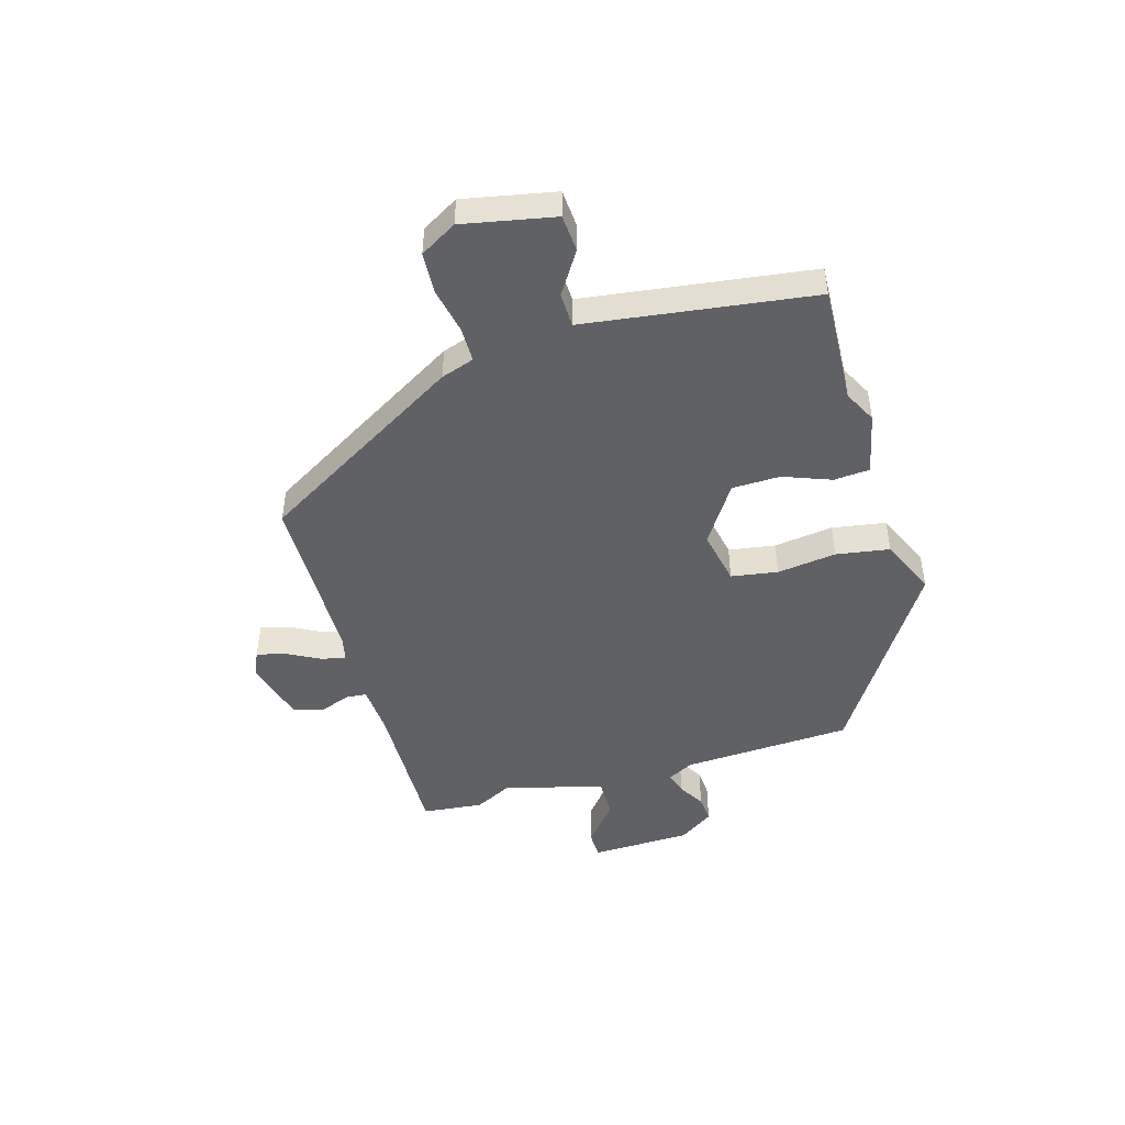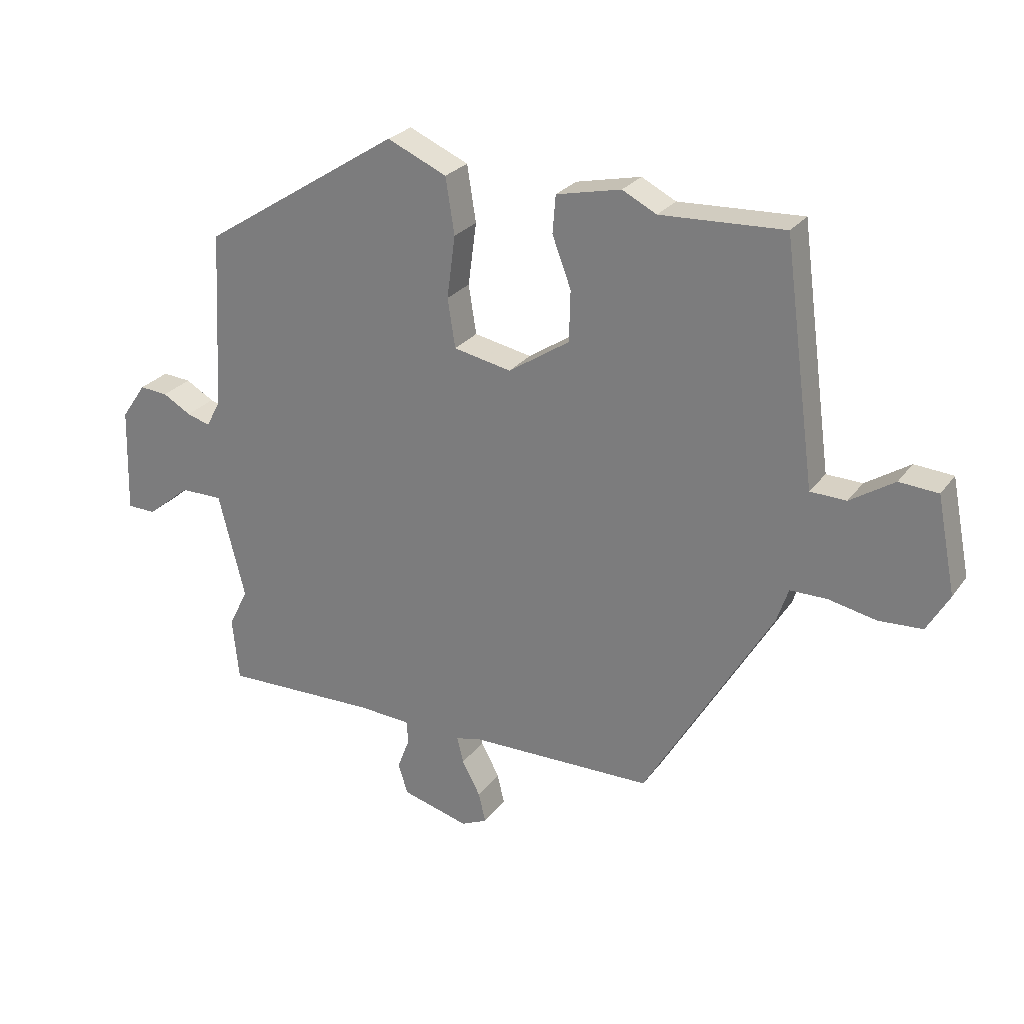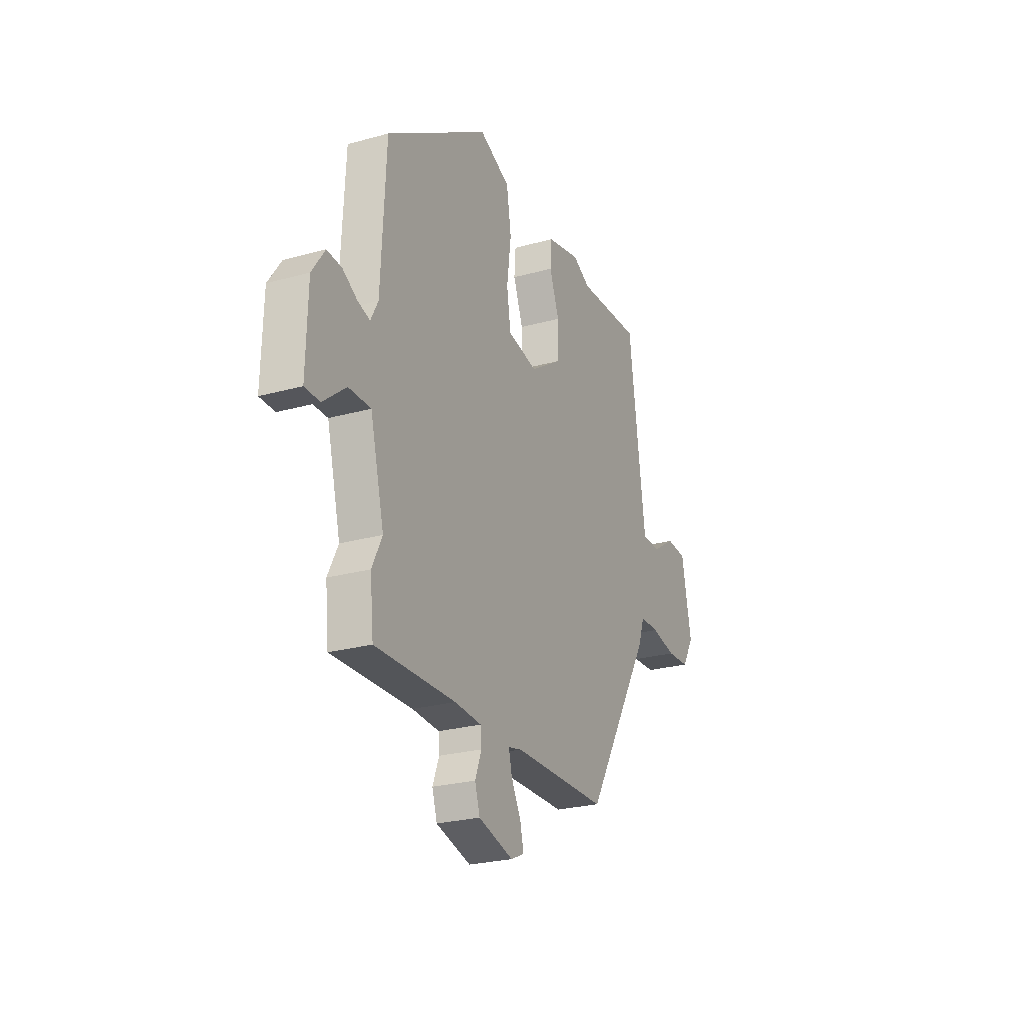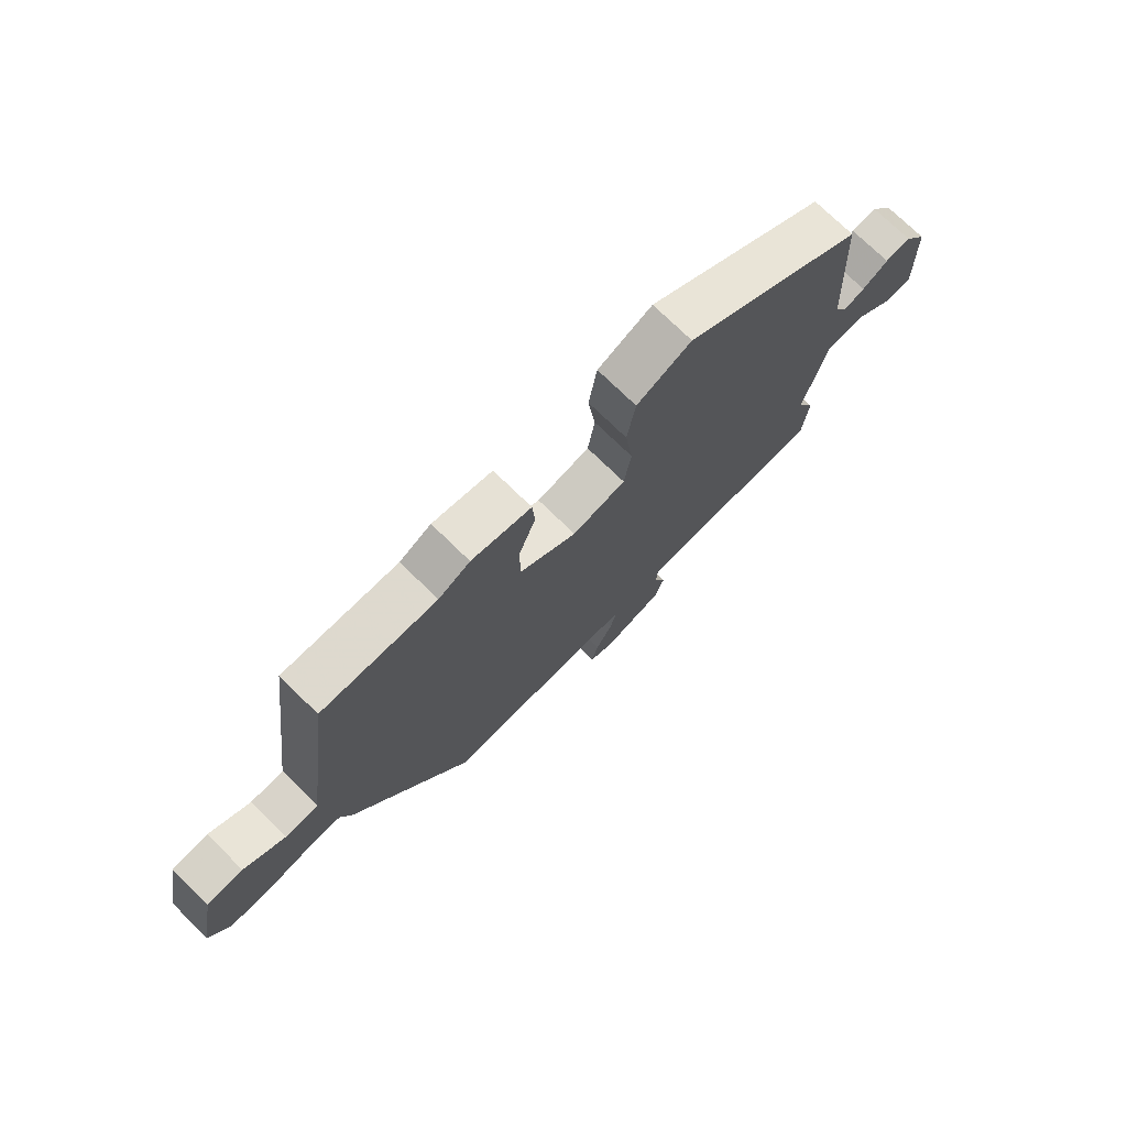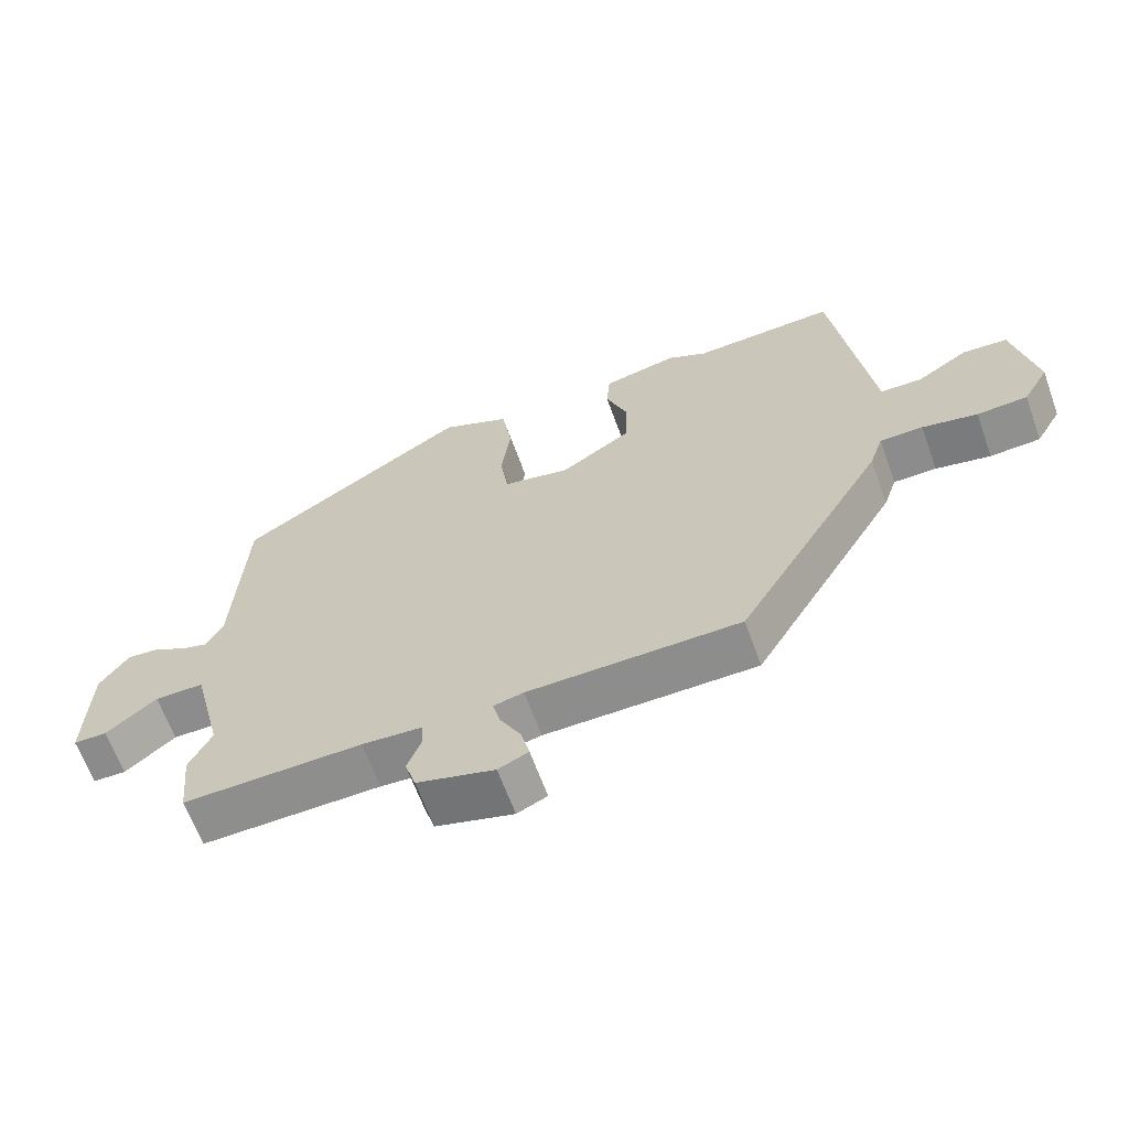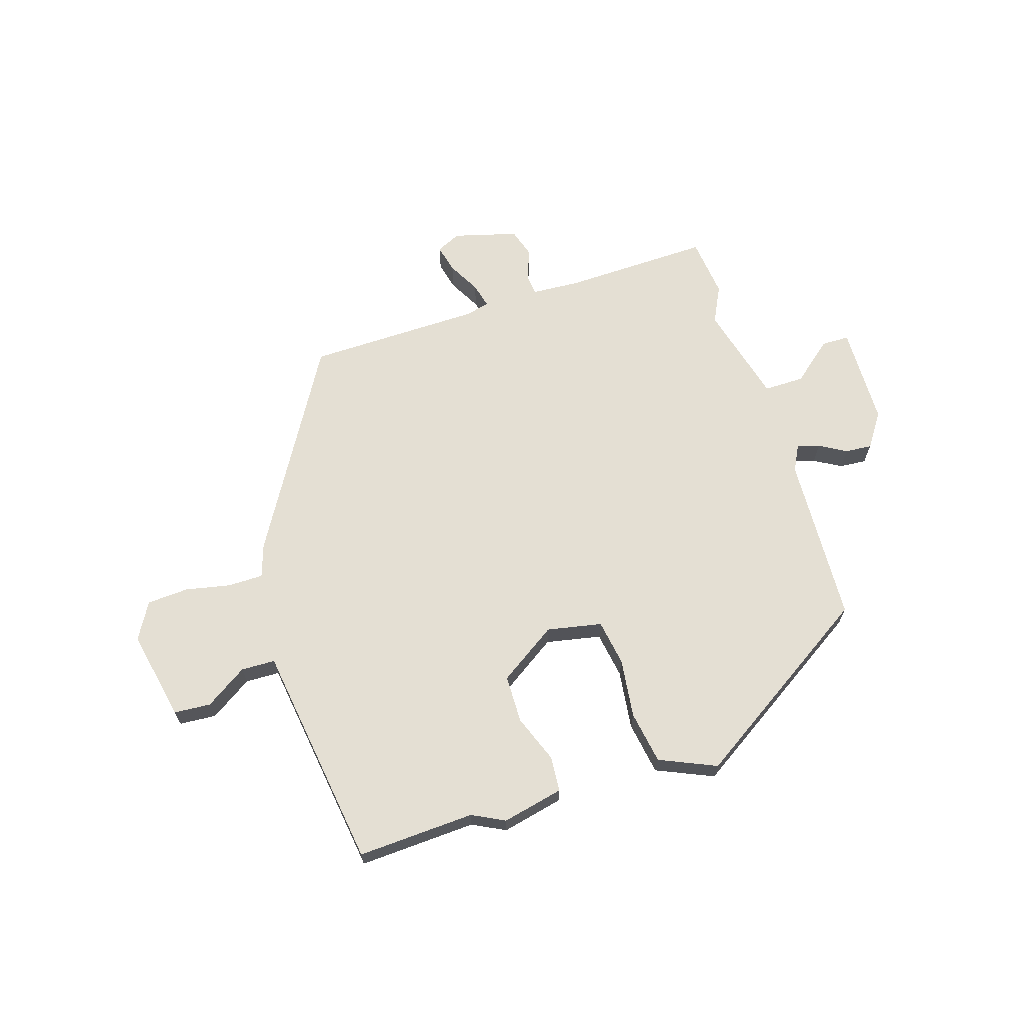
<metadata>
{"format":"obj","ext":"obj","renderer":"f3d","projection":"perspective","resolution":1024,"background":"white","views":[{"elev":-47.1,"azim":-73.9,"up":"+Y"},{"elev":25.9,"azim":-152.3,"up":"+Z"},{"elev":-25.1,"azim":114.3,"up":"+Z"},{"elev":73.8,"azim":-45.6,"up":"+Z"},{"elev":-64.3,"azim":-160.2,"up":"+Z"},{"elev":66.4,"azim":-17.9,"up":"+Y"}]}
</metadata>
<code>
v 0.51 0.07 -0.402
v 0.499 0.07 -0.51
v 0.237 0.07 -0.505
v 0.149 0.07 -0.511
v 0.146 0.07 -0.549
v 0.167 0.07 -0.604
v 0.151 0.07 -0.656
v 0.037 0.07 -0.688
v -0.007 0.07 -0.668
v 0.005 0.07 -0.617
v 0.036 0.07 -0.559
v 0.047 0.07 -0.514
v 0.003 0.07 -0.504
v -0.308 0.07 -0.501
v -0.525 0.07 -0.137
v -0.545 0.07 -0.078
v -0.608 0.07 -0.078
v -0.689 0.07 -0.095
v -0.763 0.07 -0.091
v -0.801 0.07 -0.026
v -0.769 0.07 0.137
v -0.703 0.07 0.142
v -0.628 0.07 0.094
v -0.567 0.07 0.096
v -0.546 0.07 0.253
v -0.513 0.07 0.501
v -0.303 0.07 0.492
v -0.245 0.07 0.522
v -0.135 0.07 0.498
v -0.13 0.07 0.434
v -0.162 0.07 0.349
v -0.16 0.07 0.263
v -0.056 0.07 0.195
v 0.042 0.07 0.215
v 0.055 0.07 0.298
v 0.041 0.07 0.404
v 0.056 0.07 0.499
v 0.157 0.07 0.544
v 0.494 0.07 0.33
v 0.51 0.07 0.027
v 0.534 0.07 -0.019
v 0.574 0.07 -0.007
v 0.622 0.07 0.021
v 0.67 0.07 0.025
v 0.712 0.07 -0.036
v 0.717 0.07 -0.216
v 0.668 0.07 -0.217
v 0.594 0.07 -0.157
v 0.522 0.07 -0.157
v 0.477 0.07 -0.336
v 0.51 0 -0.402
v 0.499 0 -0.51
v 0.237 0 -0.505
v 0.149 0 -0.511
v 0.146 0 -0.549
v 0.167 0 -0.604
v 0.151 0 -0.656
v 0.037 0 -0.688
v -0.007 0 -0.668
v 0.005 0 -0.617
v 0.036 0 -0.559
v 0.047 0 -0.514
v 0.003 0 -0.504
v -0.308 0 -0.501
v -0.525 0 -0.137
v -0.545 0 -0.078
v -0.608 0 -0.078
v -0.689 0 -0.095
v -0.763 0 -0.091
v -0.801 0 -0.026
v -0.769 0 0.137
v -0.703 0 0.142
v -0.628 0 0.094
v -0.567 0 0.096
v -0.546 0 0.253
v -0.513 0 0.501
v -0.303 0 0.492
v -0.245 0 0.522
v -0.135 0 0.498
v -0.13 0 0.434
v -0.162 0 0.349
v -0.16 0 0.263
v -0.056 0 0.195
v 0.042 0 0.215
v 0.055 0 0.298
v 0.041 0 0.404
v 0.056 0 0.499
v 0.157 0 0.544
v 0.494 0 0.33
v 0.51 0 0.027
v 0.534 0 -0.019
v 0.574 0 -0.007
v 0.622 0 0.021
v 0.67 0 0.025
v 0.712 0 -0.036
v 0.717 0 -0.216
v 0.668 0 -0.217
v 0.594 0 -0.157
v 0.522 0 -0.157
v 0.477 0 -0.336
f 46 47 48
f 45 46 48
f 44 45 48
f 43 44 48
f 42 43 48
f 41 42 48 49
f 40 41 49 50
f 39 40 50
f 38 39 50
f 37 38 50
f 36 37 50
f 35 36 50
f 29 30 31
f 28 29 31
f 27 28 31
f 27 31 32
f 26 27 32
f 25 26 32
f 24 25 32 33
f 21 22 23
f 20 21 23
f 19 20 23
f 18 19 23
f 17 18 23
f 16 17 23 24
f 16 24 33
f 15 16 33
f 14 15 33
f 13 14 33
f 9 10 11
f 8 9 11
f 7 8 11
f 6 7 11
f 5 6 11
f 4 5 11 12
f 13 33 34
f 12 13 34
f 4 12 34
f 3 4 34
f 34 35 50
f 3 34 50
f 2 3 50
f 1 2 50
f 98 97 96
f 98 96 95
f 98 95 94
f 98 94 93
f 98 93 92
f 99 98 92 91
f 100 99 91 90
f 100 90 89
f 100 89 88
f 100 88 87
f 100 87 86
f 100 86 85
f 81 80 79
f 81 79 78
f 81 78 77
f 82 81 77
f 82 77 76
f 82 76 75
f 83 82 75 74
f 73 72 71
f 73 71 70
f 73 70 69
f 73 69 68
f 73 68 67
f 74 73 67 66
f 83 74 66
f 83 66 65
f 83 65 64
f 83 64 63
f 61 60 59
f 61 59 58
f 61 58 57
f 61 57 56
f 61 56 55
f 62 61 55 54
f 84 83 63
f 84 63 62
f 84 62 54
f 84 54 53
f 100 85 84
f 100 84 53
f 100 53 52
f 100 52 51
f 1 51 52 2
f 2 52 53 3
f 3 53 54 4
f 4 54 55 5
f 5 55 56 6
f 6 56 57 7
f 7 57 58 8
f 8 58 59 9
f 9 59 60 10
f 10 60 61 11
f 11 61 62 12
f 12 62 63 13
f 13 63 64 14
f 14 64 65 15
f 15 65 66 16
f 16 66 67 17
f 17 67 68 18
f 18 68 69 19
f 19 69 70 20
f 20 70 71 21
f 21 71 72 22
f 22 72 73 23
f 23 73 74 24
f 24 74 75 25
f 25 75 76 26
f 26 76 77 27
f 27 77 78 28
f 28 78 79 29
f 29 79 80 30
f 30 80 81 31
f 31 81 82 32
f 32 82 83 33
f 33 83 84 34
f 34 84 85 35
f 35 85 86 36
f 36 86 87 37
f 37 87 88 38
f 38 88 89 39
f 39 89 90 40
f 40 90 91 41
f 41 91 92 42
f 42 92 93 43
f 43 93 94 44
f 44 94 95 45
f 45 95 96 46
f 46 96 97 47
f 47 97 98 48
f 48 98 99 49
f 49 99 100 50
f 50 100 51 1

</code>
